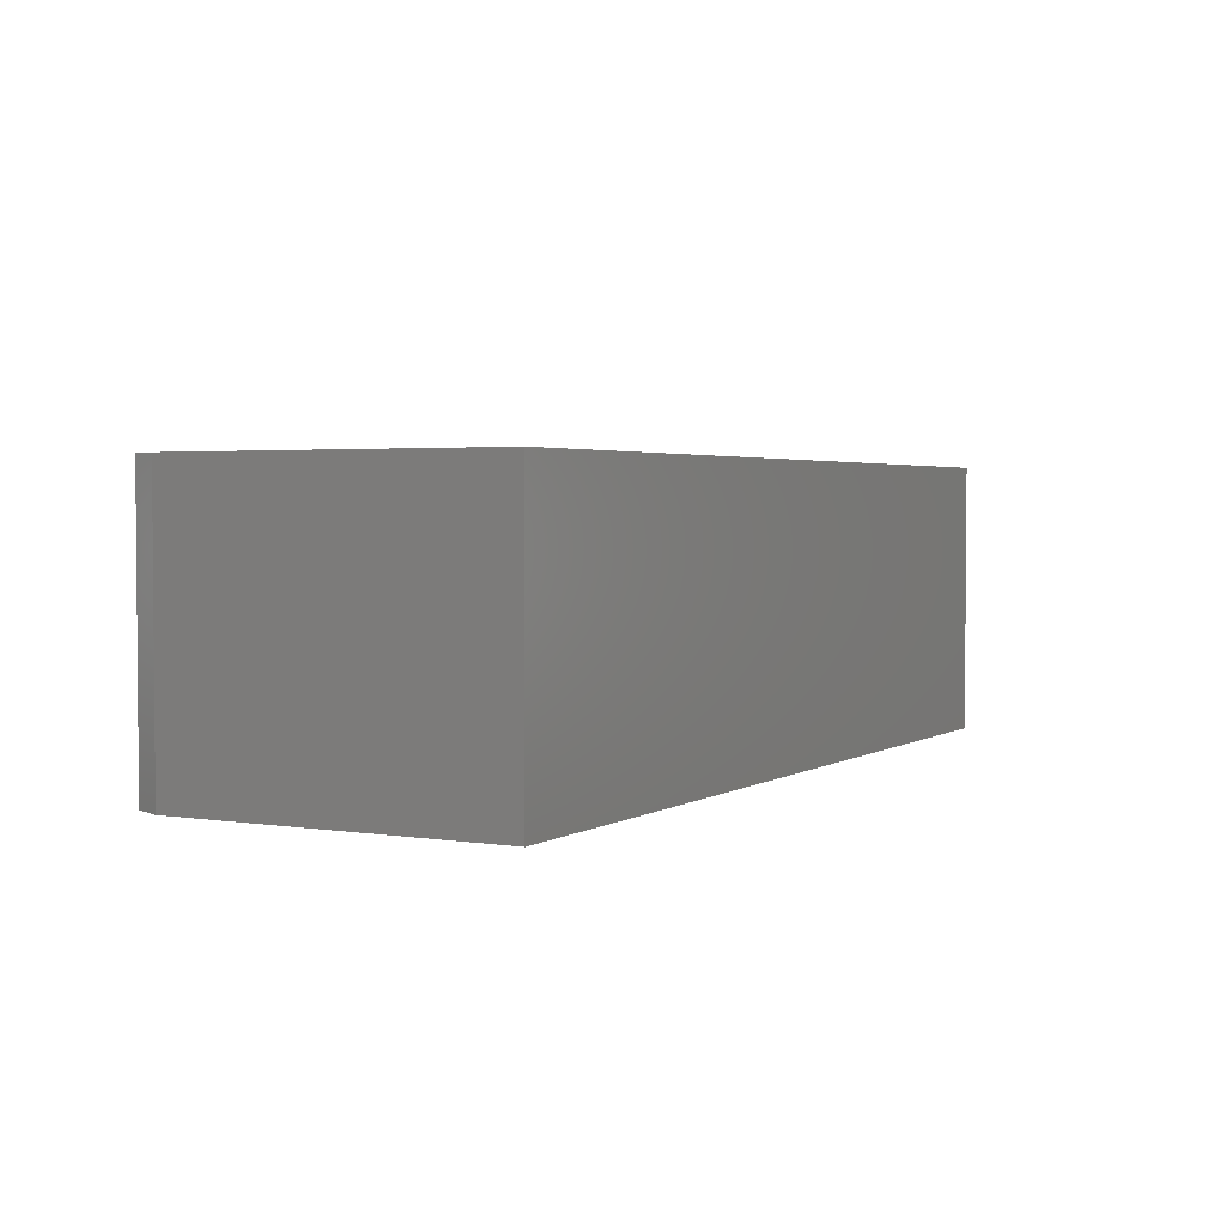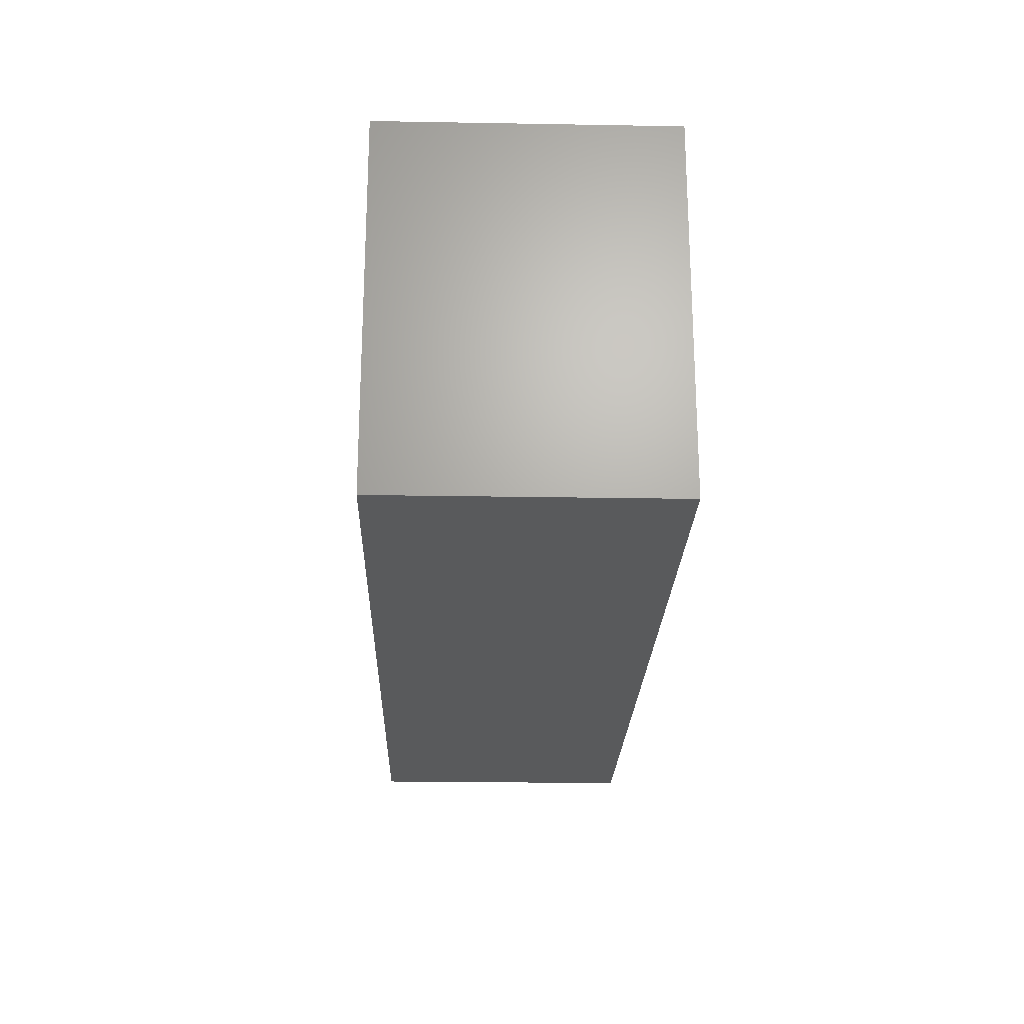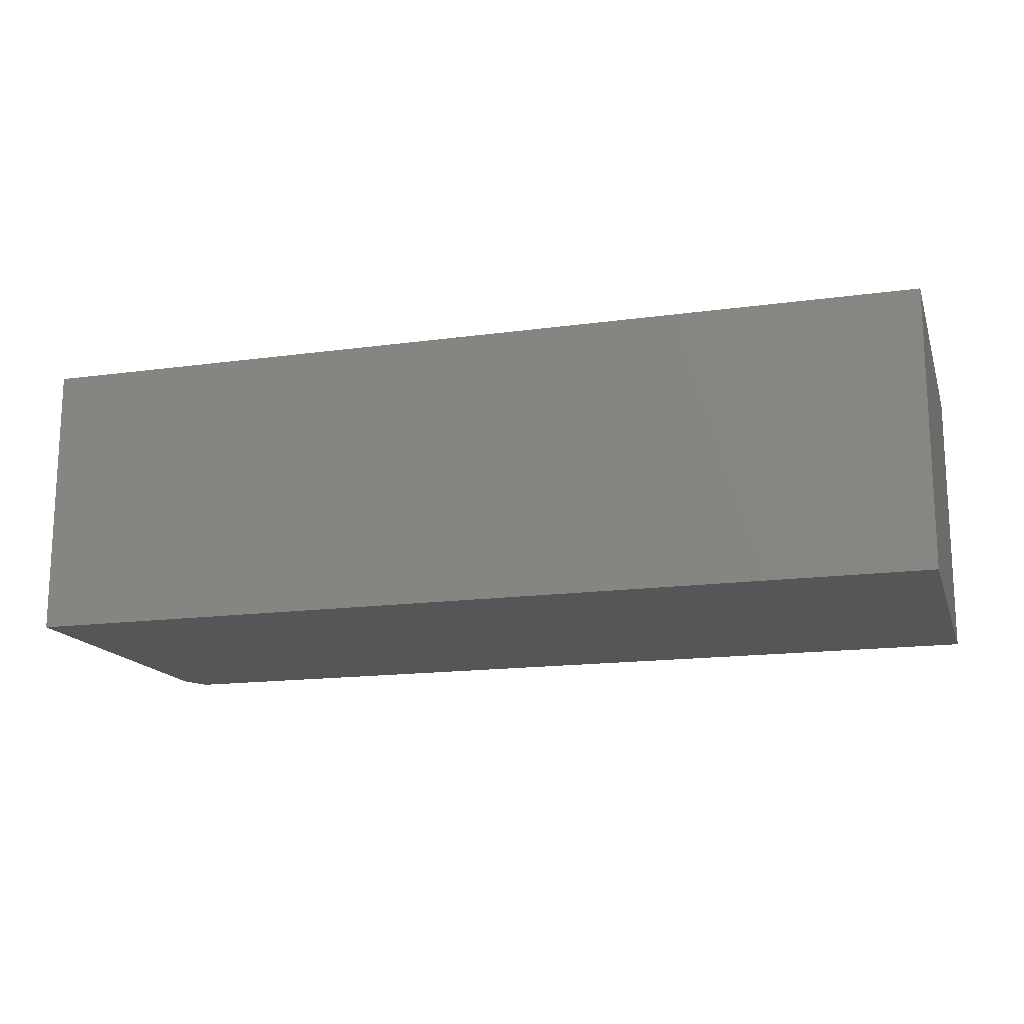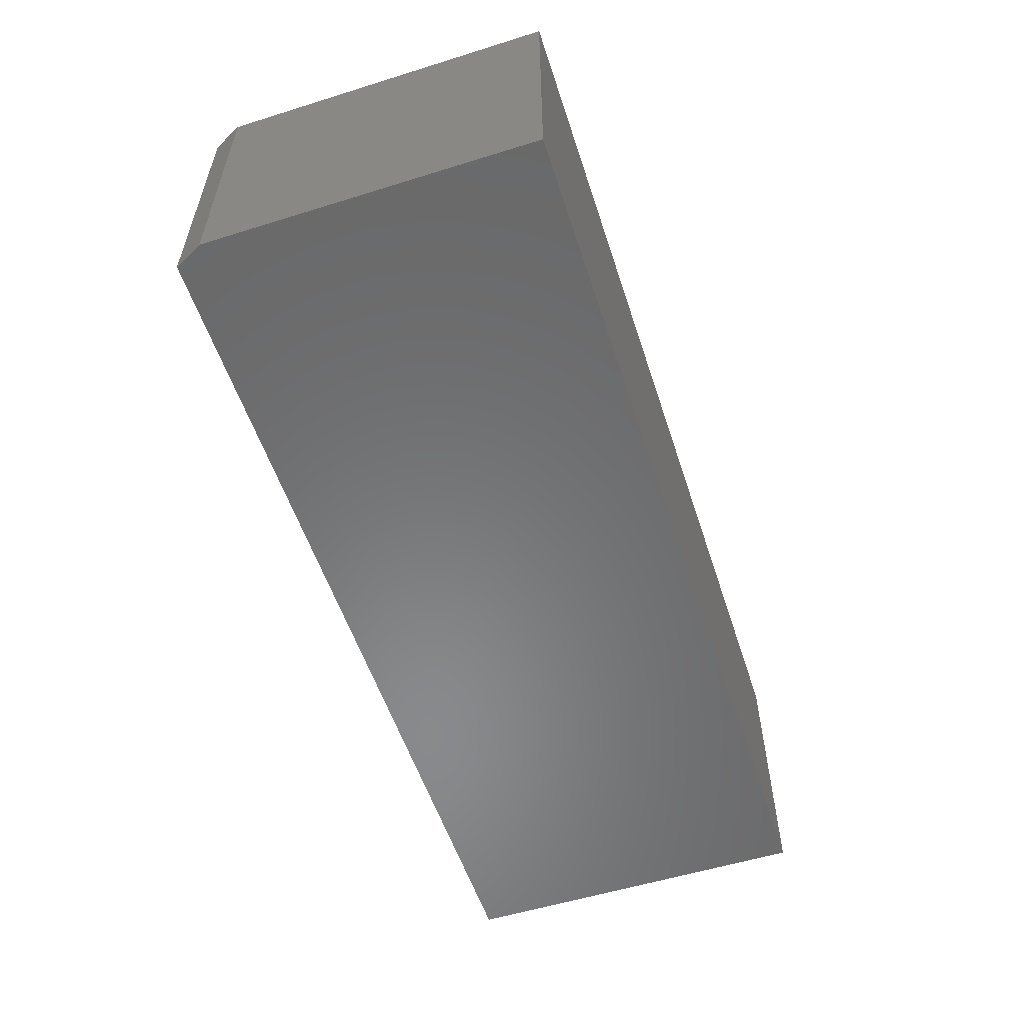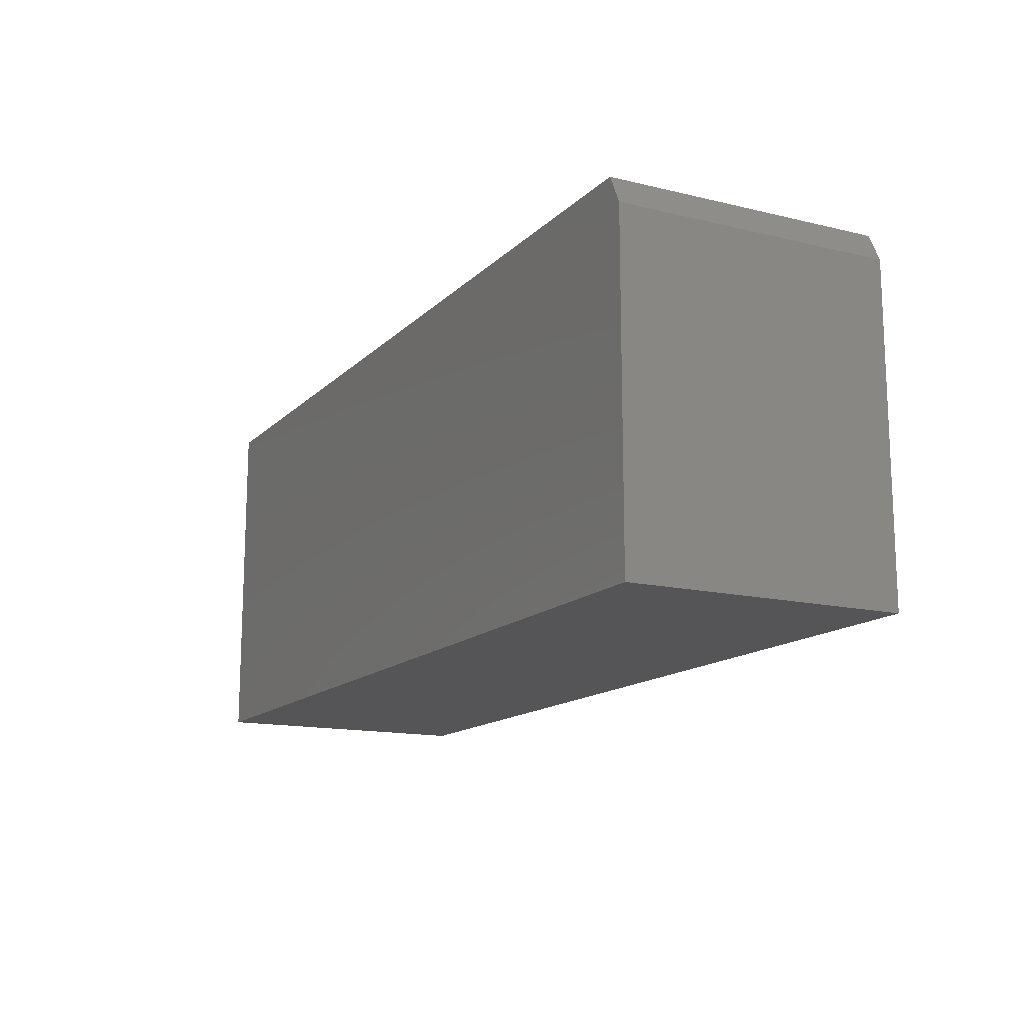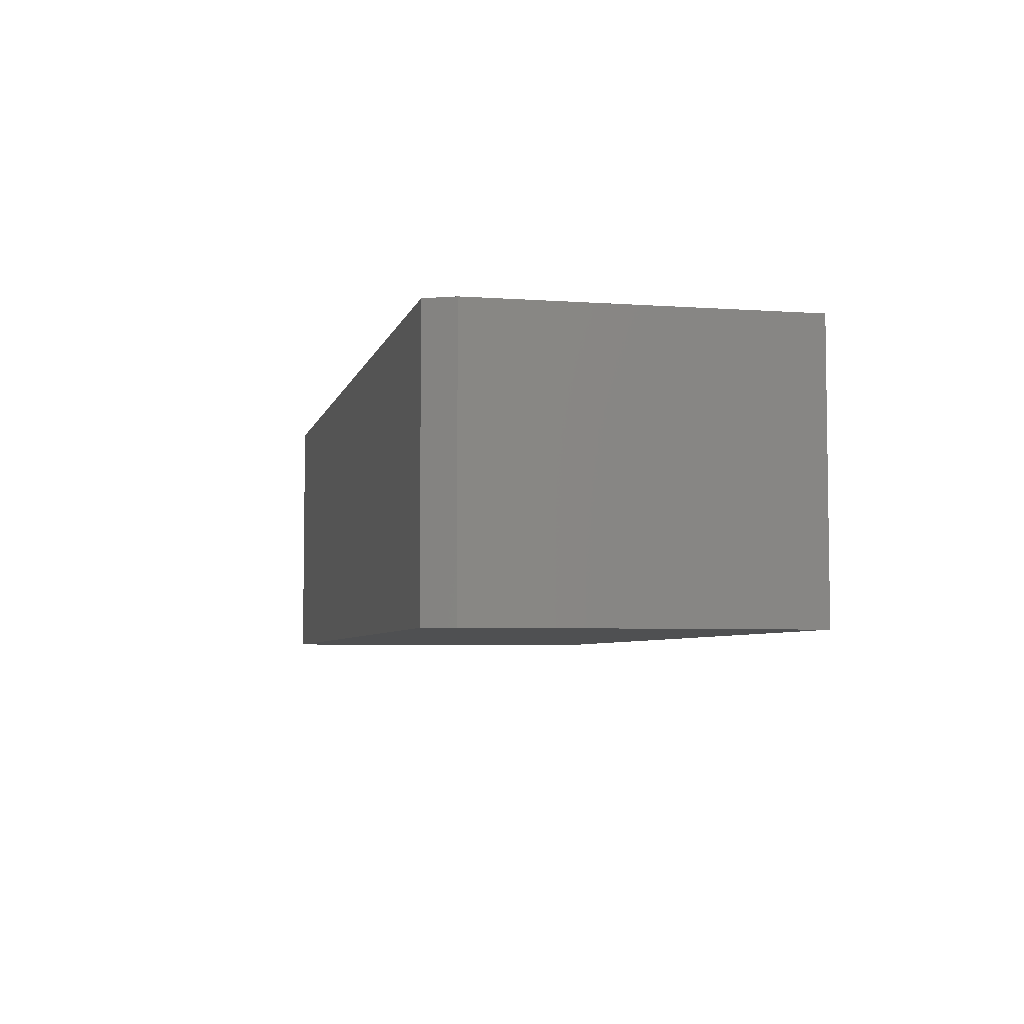
<metadata>
{"format":"stl","ext":"stl","renderer":"f3d","projection":"perspective","resolution":1024,"background":"white","views":[{"elev":2.8,"azim":-61.6,"up":"+Z"},{"elev":-22.7,"azim":88.3,"up":"+Y"},{"elev":-15.7,"azim":16.1,"up":"+Z"},{"elev":-55.7,"azim":-71.9,"up":"+Z"},{"elev":-14.4,"azim":-117.7,"up":"+Y"},{"elev":-5.1,"azim":-102.7,"up":"+Z"}]}
</metadata>
<code>
# stl→obj: 10 verts, 16 faces
v -0.75 -0.2891 0.4531
v 0.75 -0.2891 0.4531
v -0.75 0.2483 0.4531
v 0.75 0.2951 0.4531
v -0.7266 0.2951 0.4531
v -0.7266 0.2951 0
v 0.75 0.2951 0
v -0.75 0.2483 0
v 0.75 -0.2891 0
v -0.75 -0.2891 0
f 1 2 3
f 3 2 4
f 3 4 5
f 6 7 8
f 8 7 9
f 8 9 10
f 3 8 1
f 1 8 10
f 4 7 5
f 5 7 6
f 5 6 3
f 3 6 8
f 2 9 4
f 4 9 7
f 1 10 2
f 2 10 9

</code>
